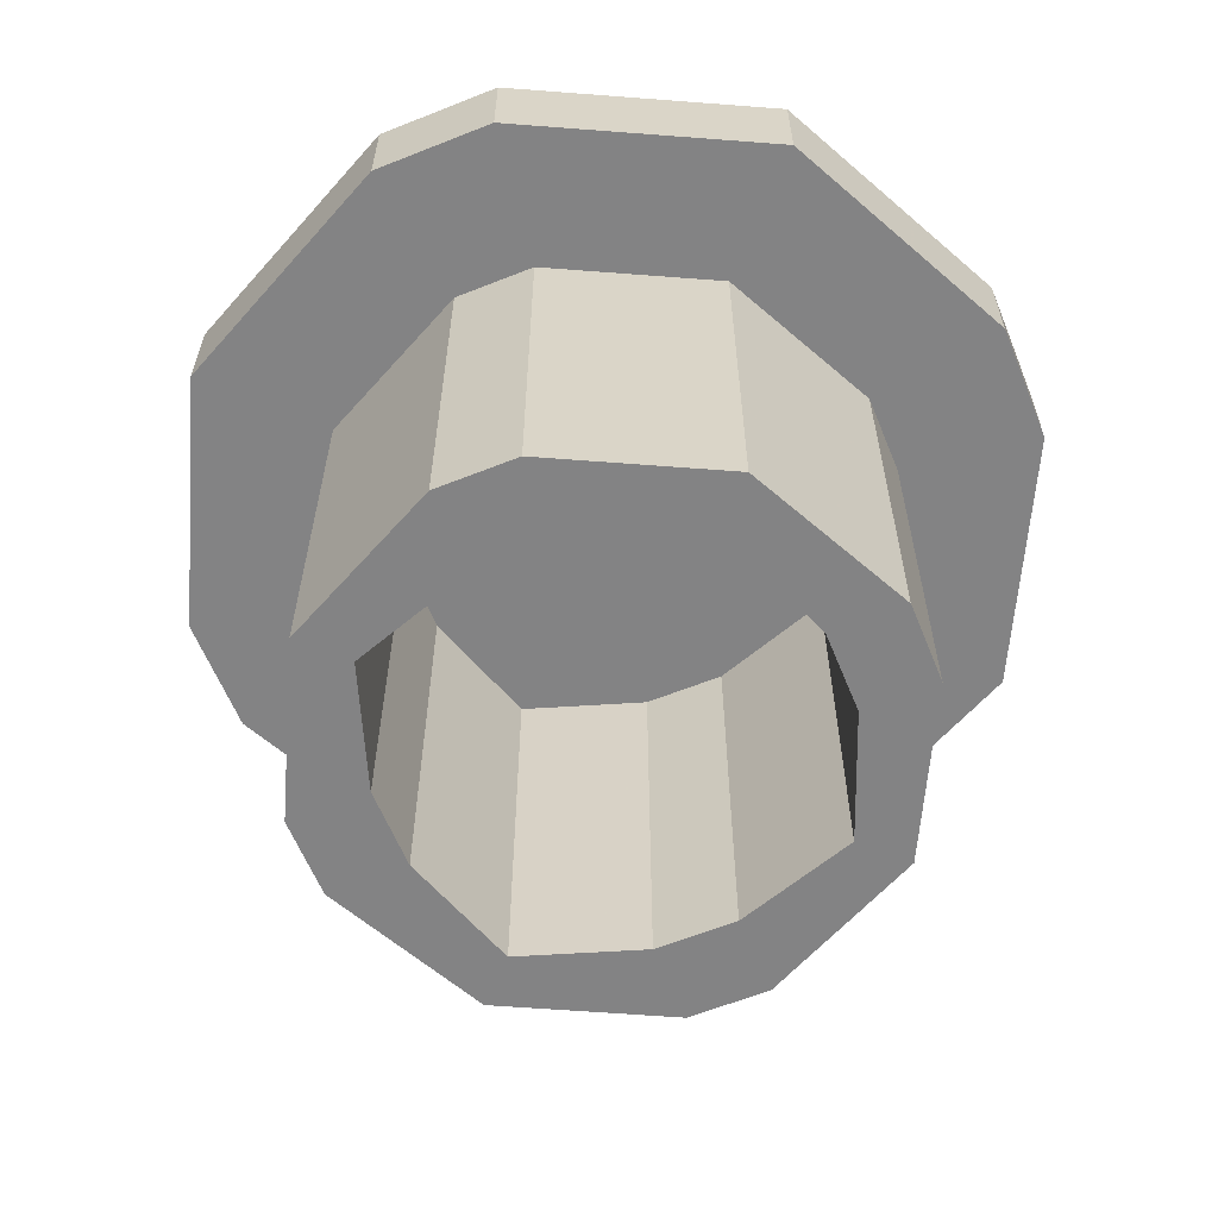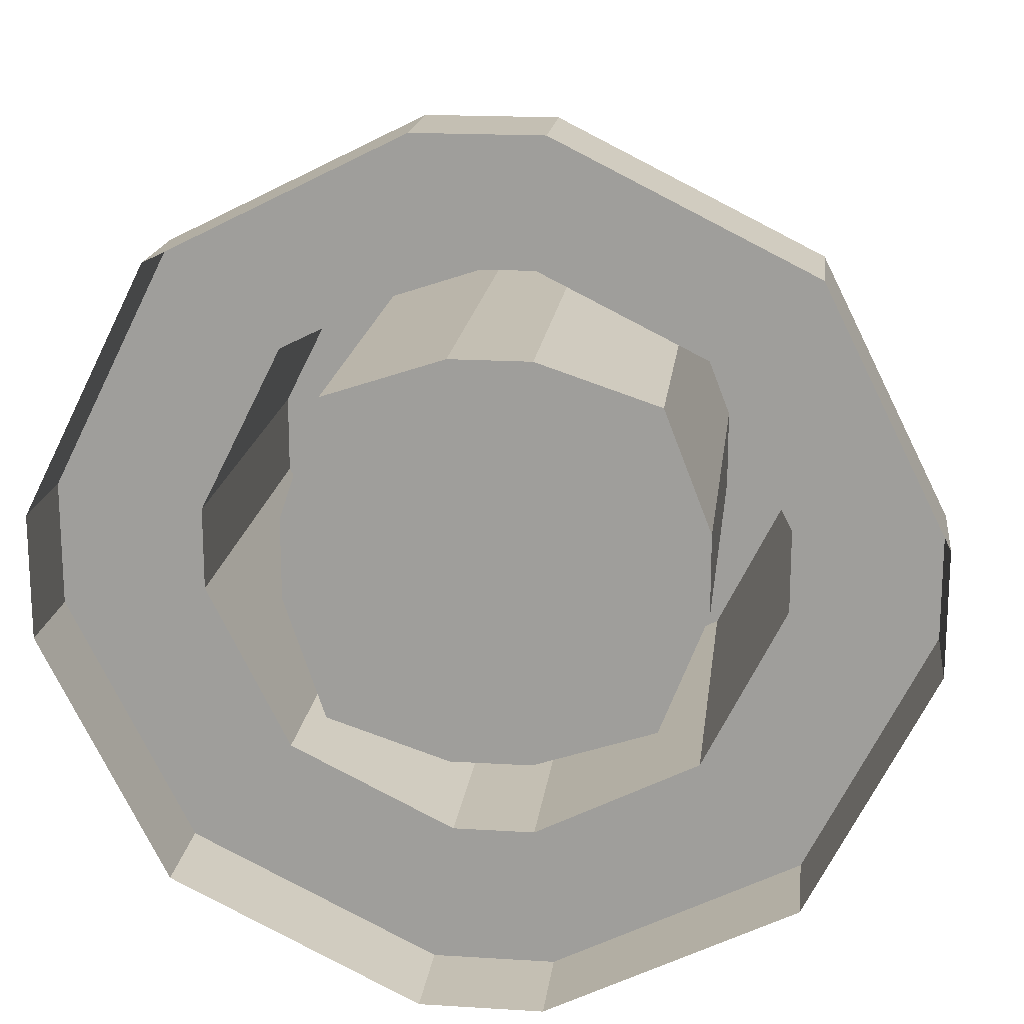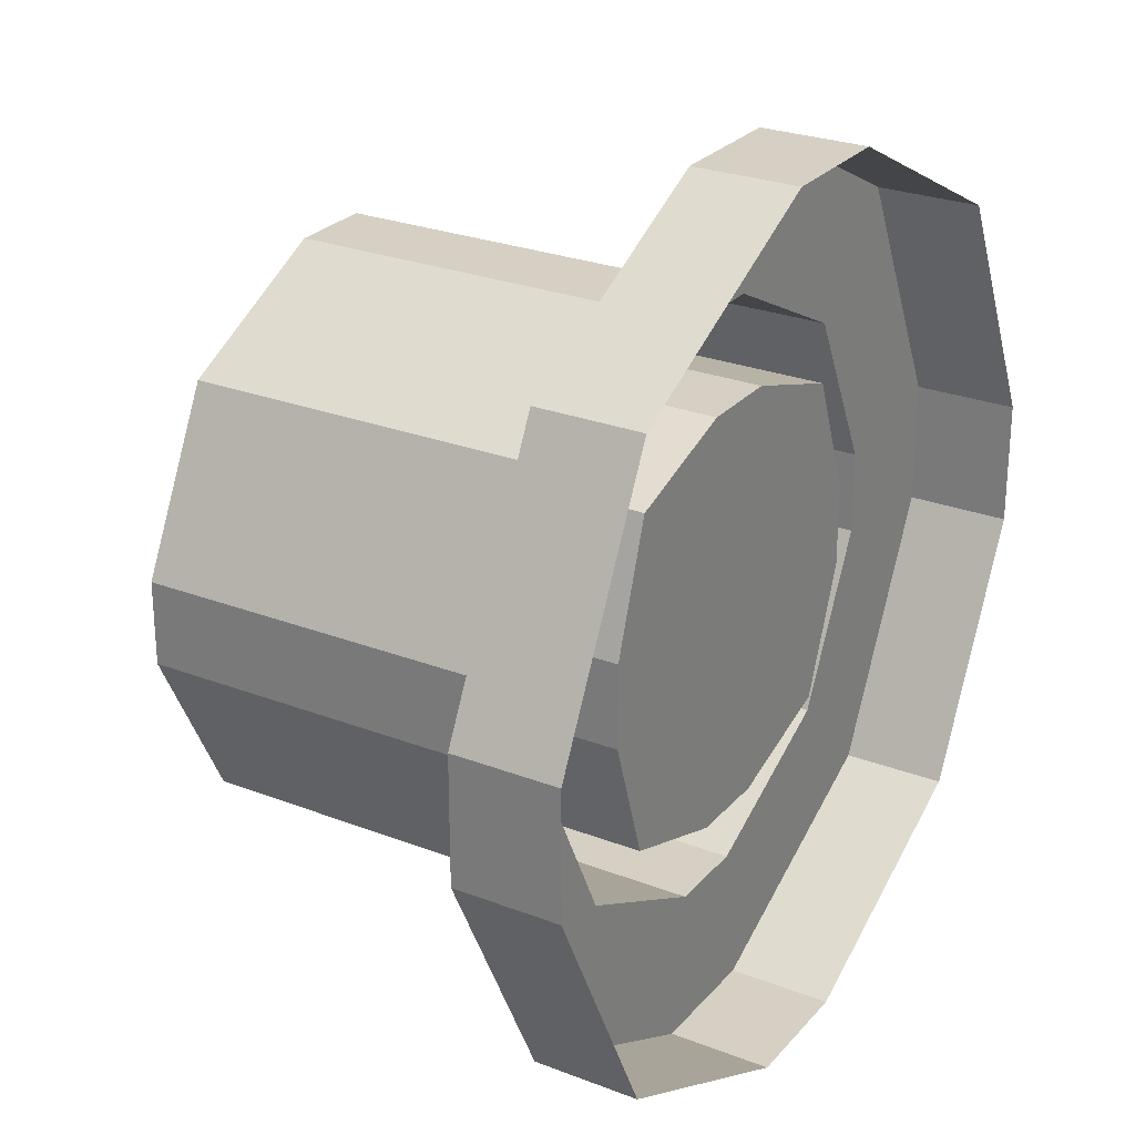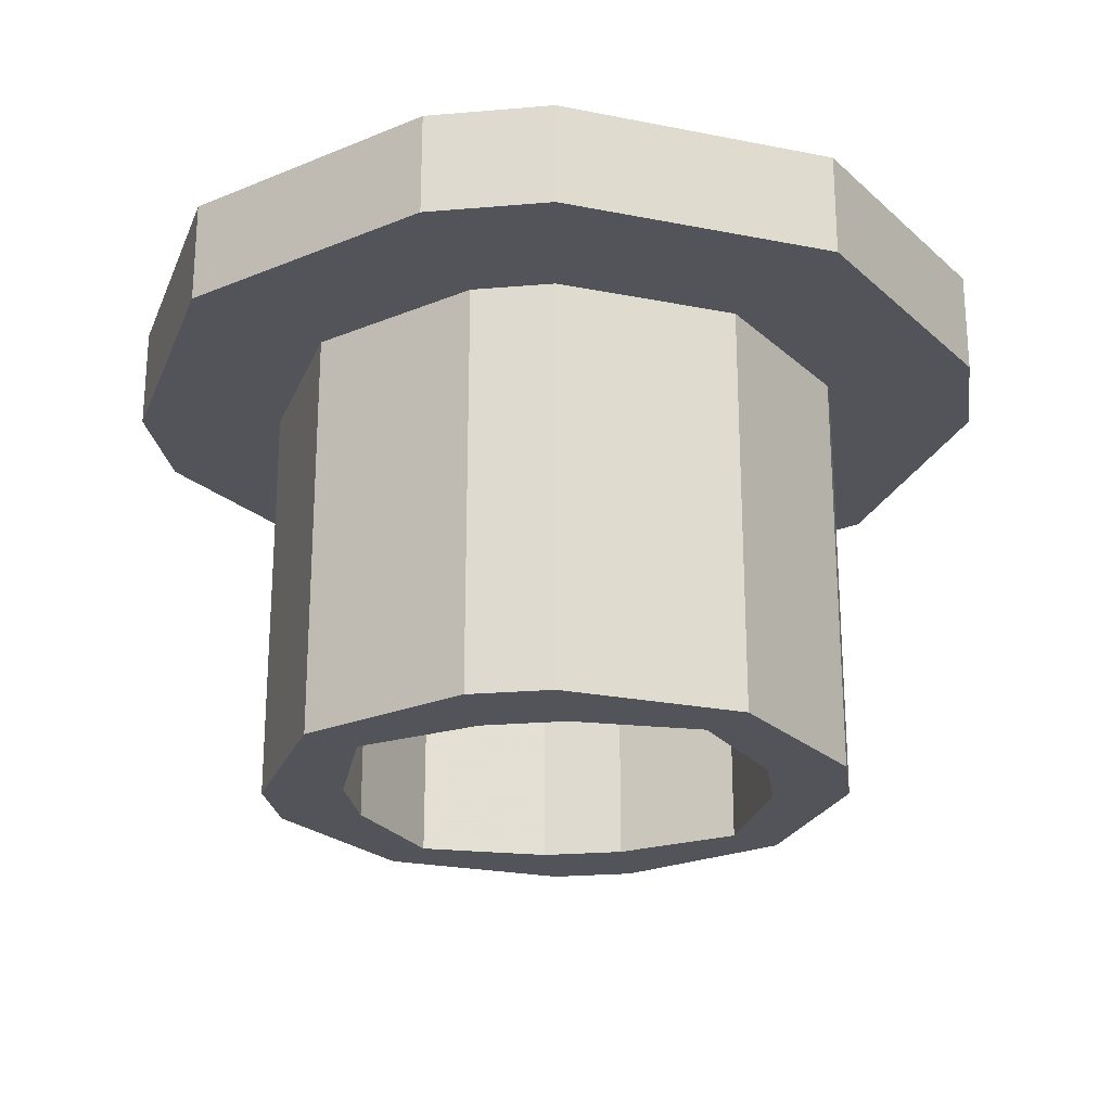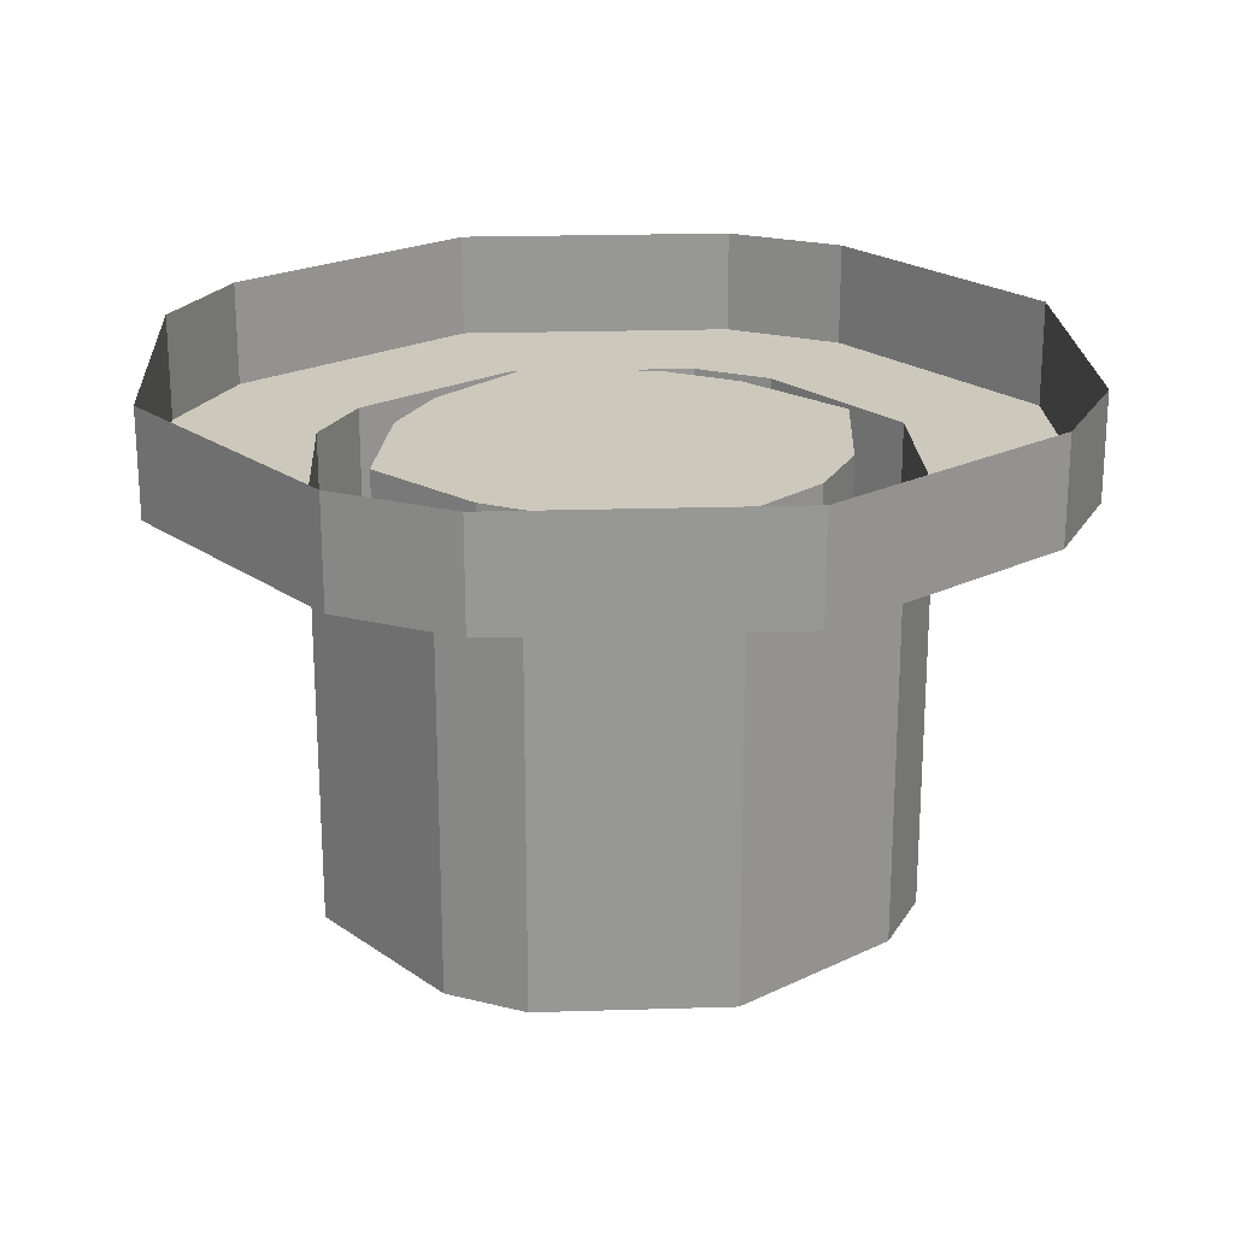
<metadata>
{"format":"obj","ext":"obj","renderer":"f3d","projection":"perspective","resolution":1024,"background":"white","views":[{"elev":-61.2,"azim":-157.9,"up":"+Y"},{"elev":17.9,"azim":-173.1,"up":"+Z"},{"elev":26.3,"azim":121.3,"up":"+Z"},{"elev":-23.7,"azim":-171.9,"up":"+Y"},{"elev":22.2,"azim":-156.5,"up":"+Y"}]}
</metadata>
<code>
v -0.07031 0 0.4922
v -0.3516 0 0.3516
v -0.3516 -0.1172 0.3516
v -0.07031 -0.1172 0.4922
v 0.07031 0 0.4922
v 0.07031 -0.1172 0.4922
v 0.3516 0 0.3516
v 0.3516 -0.1172 0.3516
v 0.4922 0 0.07031
v 0.4922 -0.1172 0.07031
v 0.4922 0 -0.07031
v 0.4922 -0.1172 -0.07031
v 0.3516 0 -0.3516
v 0.3516 -0.1172 -0.3516
v 0.07031 0 -0.4922
v 0.07031 -0.1172 -0.4922
v -0.07031 0 -0.4922
v -0.07031 -0.1172 -0.4922
v -0.3516 0 -0.3516
v -0.3516 -0.1172 -0.3516
v -0.4922 0 -0.07031
v -0.4922 -0.1172 -0.07031
v -0.4922 0 0.07031
v -0.4922 -0.1172 0.07031
v -0.3281 -0.1172 0.04688
v -0.2344 -0.1172 0.2344
v -0.04688 -0.1172 0.3281
v 0.04688 -0.1172 0.3281
v 0.2344 -0.1172 0.2344
v 0.3281 -0.1172 0.04688
v 0.3281 -0.1172 -0.04688
v 0.2344 -0.1172 -0.2344
v 0.04688 -0.1172 -0.3281
v -0.04688 -0.1172 -0.3281
v -0.2344 -0.1172 -0.2344
v -0.3281 -0.1172 -0.04688
v -0.3281 -0.5859 -0.04688
v -0.3281 -0.5859 0.04688
v -0.2344 -0.5859 0.2344
v -0.04688 -0.5859 0.3281
v 0.04688 -0.5859 0.3281
v 0.2344 -0.5859 0.2344
v 0.3281 -0.5859 0.04688
v 0.3281 -0.5859 -0.04688
v 0.2344 -0.5859 -0.2344
v 0.04688 -0.5859 -0.3281
v -0.04688 -0.5859 -0.3281
v -0.2344 -0.5859 -0.2344
v -0.2422 -0.5859 -0.04688
v -0.2422 -0.5859 0.04688
v -0.1875 -0.5859 0.1875
v -0.04688 -0.5859 0.2344
v 0.04688 -0.5859 0.2344
v 0.1875 -0.5859 0.1875
v 0.2344 -0.5859 0.04688
v 0.2344 -0.5859 -0.04688
v 0.1875 -0.5859 -0.1875
v 0.04688 -0.5859 -0.2344
v -0.04688 -0.5859 -0.2344
v -0.1875 -0.5859 -0.1875
v -0.1875 -0.5156 -0.1875
v -0.2422 -0.5156 -0.04688
v -0.2422 -0.5156 0.04688
v -0.1875 -0.5156 0.1875
v -0.04688 -0.5156 0.2344
v 0.04688 -0.5156 0.2344
v 0.1875 -0.5156 0.1875
v 0.2344 -0.5156 0.04688
v 0.2344 -0.5156 -0.04688
v 0.1875 -0.5156 -0.1875
v 0.04688 -0.5156 -0.2344
v -0.04688 -0.5156 -0.2344
v -0.04688 -0.4453 -0.2344
v -0.1875 -0.4453 -0.1875
v -0.2422 -0.4453 -0.04688
v -0.2422 -0.4453 0.04688
v -0.1875 -0.4453 0.1875
v -0.04688 -0.4453 0.2344
v 0.04688 -0.4453 0.2344
v 0.1875 -0.4453 0.1875
v 0.2344 -0.4453 0.04688
v 0.2344 -0.4453 -0.04688
v 0.1875 -0.4453 -0.1875
v 0.04688 -0.4453 -0.2344
v 0.04688 -0.375 -0.2344
v -0.04688 -0.375 -0.2344
v -0.1875 -0.375 -0.1875
v -0.2422 -0.375 -0.04688
v -0.2422 -0.375 0.04688
v -0.1875 -0.375 0.1875
v -0.04688 -0.375 0.2344
v 0.04688 -0.375 0.2344
v 0.1875 -0.375 0.1875
v 0.2344 -0.375 0.04688
v 0.2344 -0.375 -0.04688
v 0.1875 -0.375 -0.1875
v 0.1875 -0.3047 -0.1875
v 0.04688 -0.3047 -0.2344
v -0.04688 -0.3047 -0.2344
v -0.1875 -0.3047 -0.1875
v -0.2422 -0.3047 -0.04688
v -0.2422 -0.3047 0.04688
v -0.1875 -0.3047 0.1875
v -0.04688 -0.3047 0.2344
v 0.04688 -0.3047 0.2344
v 0.1875 -0.3047 0.1875
v 0.2344 -0.3047 0.04688
v 0.2344 -0.3047 -0.04688
v 0.2344 -0.2344 -0.04688
v 0.1875 -0.2344 -0.1875
v 0.04688 -0.2344 -0.2344
v -0.04688 -0.2344 -0.2344
v -0.1875 -0.2344 -0.1875
v -0.2422 -0.2344 -0.04688
v -0.2422 -0.2344 0.04688
v -0.1875 -0.2344 0.1875
v -0.04688 -0.2344 0.2344
v 0.04688 -0.2344 0.2344
v 0.1875 -0.2344 0.1875
v 0.2344 -0.2344 0.04688
v 0.2344 -0.1641 0.04688
v 0.2344 -0.1641 -0.04688
v 0.1875 -0.1641 -0.1875
v 0.04688 -0.1641 -0.2344
v -0.04688 -0.1641 -0.2344
v -0.1875 -0.1641 -0.1875
v -0.2422 -0.1641 -0.04688
v -0.2422 -0.1641 0.04688
v -0.1875 -0.1641 0.1875
v -0.04688 -0.1641 0.2344
v 0.04688 -0.1641 0.2344
v 0.1875 -0.1641 0.1875
v 0.1875 -0.09375 0.1875
v 0.2344 -0.09375 0.04688
v 0.2344 -0.09375 -0.04688
v 0.1875 -0.09375 -0.1875
v 0.04688 -0.09375 -0.2344
v -0.04688 -0.09375 -0.2344
v -0.1875 -0.09375 -0.1875
v -0.2422 -0.09375 -0.04688
v -0.2422 -0.09375 0.04688
v -0.1875 -0.09375 0.1875
v -0.04688 -0.09375 0.2344
v 0.04688 -0.09375 0.2344
v 0.2344 -0.4766 -0.2344
v 0.2344 -0.5156 -0.2344
v 0.1875 -0.4766 -0.2578
v 0.04688 -0.5156 -0.3281
v 0.1406 -0.4766 -0.2812
v 0.1875 -0.1172 -0.2578
v 0.1406 -0.1172 -0.2812
v 0.09375 -0.4766 -0.3047
v 0.04688 -0.4766 -0.3281
v 0.09375 -0.1172 -0.3047
v 0.2578 -0.4766 -0.1875
v 0.2578 -0.1172 -0.1875
v 0.2812 -0.4766 -0.1406
v 0.3281 -0.5156 -0.04688
v 0.3047 -0.4766 -0.09375
v 0.2812 -0.1172 -0.1406
v 0.3047 -0.1172 -0.09375
v 0.3281 -0.4766 -0.04688
v 0.3281 -0.4766 0
v 0.3281 -0.5156 0.04688
v 0.3281 -0.4766 0.04688
v 0.3047 -0.4766 0.09375
v 0.2812 -0.4766 0.1406
v 0.2578 -0.4766 0.1875
v 0.2344 -0.5156 0.2344
v 0.2344 -0.4766 0.2344
v 0.1875 -0.4766 0.2578
v 0.1406 -0.4766 0.2812
v 0.04688 -0.5156 0.3281
v 0.09375 -0.4766 0.3047
v 0.04688 -0.4766 0.3281
v 0 -0.4766 0.3281
v -0.04688 -0.5156 0.3281
v -0.04688 -0.4766 0.3281
v -0.09375 -0.4766 0.3047
v -0.1406 -0.4766 0.2812
v -0.1875 -0.4766 0.2578
v -0.2344 -0.5156 0.2344
v -0.2344 -0.4766 0.2344
v -0.2578 -0.4766 0.1875
v -0.2812 -0.4766 0.1406
v -0.3281 -0.5156 0.04688
v -0.3047 -0.4766 0.09375
v -0.3281 -0.4766 0.04688
v -0.3281 -0.4766 0
v -0.3281 -0.5156 -0.04688
v -0.3281 -0.4766 -0.04688
v -0.3047 -0.4766 -0.09375
v -0.2812 -0.4766 -0.1406
v -0.2578 -0.4766 -0.1875
v -0.2344 -0.5156 -0.2344
v -0.2344 -0.4766 -0.2344
v -0.1875 -0.4766 -0.2578
v -0.1406 -0.4766 -0.2812
v -0.04688 -0.5156 -0.3281
v -0.09375 -0.4766 -0.3047
v -0.04688 -0.4766 -0.3281
v 0 -0.4766 -0.3281
v 0 -0.1172 -0.3281
v -0.3047 -0.1172 -0.09375
v -0.2812 -0.1172 -0.1406
v -0.2578 -0.1172 -0.1875
v -0.3281 -0.1172 0
v -0.1406 -0.1172 -0.2812
v -0.09375 -0.1172 -0.3047
v -0.1875 -0.1172 -0.2578
v -0.09375 -0.1172 0.3047
v -0.1406 -0.1172 0.2812
v -0.1875 -0.1172 0.2578
v 0 -0.1172 0.3281
v -0.2812 -0.1172 0.1406
v -0.3047 -0.1172 0.09375
v -0.2578 -0.1172 0.1875
v 0.3047 -0.1172 0.09375
v 0.2812 -0.1172 0.1406
v 0.2578 -0.1172 0.1875
v 0.3281 -0.1172 0
v 0.1406 -0.1172 0.2812
v 0.09375 -0.1172 0.3047
v 0.1875 -0.1172 0.2578
f 1 2 3
f 1 3 4
f 1 4 5
f 5 4 6
f 5 6 7
f 7 6 8
f 7 8 9
f 9 8 10
f 9 10 11
f 11 10 12
f 11 12 13
f 13 12 14
f 13 14 15
f 15 14 16
f 15 16 17
f 17 16 18
f 17 18 19
f 19 18 20
f 19 20 21
f 21 20 22
f 21 22 23
f 23 22 24
f 23 24 2
f 2 24 3
f 3 24 25
f 3 25 26
f 3 26 27
f 3 27 4
f 4 27 6
f 6 27 28
f 6 28 8
f 8 28 29
f 8 29 30
f 8 30 10
f 10 30 12
f 12 30 31
f 12 31 14
f 14 31 32
f 14 32 33
f 14 33 16
f 16 33 18
f 18 33 34
f 18 34 20
f 20 34 35
f 20 35 36
f 20 36 22
f 22 36 24
f 24 36 25
f 25 36 37
f 25 37 38
f 25 38 26
f 26 38 39
f 26 39 27
f 27 39 40
f 27 40 28
f 28 40 41
f 28 41 29
f 29 41 42
f 29 42 30
f 30 42 43
f 30 43 31
f 31 43 44
f 31 44 32
f 32 44 45
f 32 45 33
f 33 45 46
f 33 46 34
f 34 46 47
f 34 47 35
f 35 47 48
f 35 48 36
f 36 48 37
f 37 48 49
f 37 49 38
f 38 49 50
f 38 50 39
f 39 50 51
f 39 51 52
f 39 52 40
f 40 52 41
f 41 52 53
f 41 53 42
f 42 53 54
f 42 54 55
f 42 55 43
f 43 55 44
f 44 55 56
f 44 56 45
f 45 56 57
f 45 57 58
f 45 58 46
f 46 58 47
f 47 58 59
f 47 59 48
f 48 59 60
f 48 60 49
f 49 60 61
f 49 61 62
f 49 62 50
f 50 62 63
f 50 63 51
f 51 63 64
f 51 64 52
f 52 64 65
f 52 65 53
f 53 65 66
f 53 66 54
f 54 66 67
f 54 67 55
f 55 67 68
f 55 68 56
f 56 68 69
f 56 69 57
f 57 69 70
f 57 70 58
f 58 70 71
f 58 71 59
f 59 71 72
f 59 72 60
f 60 72 61
f 61 72 73
f 61 73 74
f 61 74 62
f 62 74 75
f 62 75 63
f 63 75 76
f 63 76 64
f 64 76 77
f 64 77 65
f 65 77 78
f 65 78 66
f 66 78 79
f 66 79 67
f 67 79 80
f 67 80 68
f 68 80 81
f 68 81 69
f 69 81 82
f 69 82 70
f 70 82 83
f 70 83 71
f 71 83 84
f 71 84 72
f 72 84 73
f 73 84 85
f 73 85 86
f 73 86 74
f 74 86 87
f 74 87 75
f 75 87 88
f 75 88 76
f 76 88 89
f 76 89 77
f 77 89 90
f 77 90 78
f 78 90 91
f 78 91 79
f 79 91 92
f 79 92 80
f 80 92 93
f 80 93 81
f 81 93 94
f 81 94 82
f 82 94 95
f 82 95 83
f 83 95 96
f 83 96 84
f 84 96 85
f 85 96 97
f 85 97 98
f 85 98 86
f 86 98 99
f 86 99 87
f 87 99 100
f 87 100 88
f 88 100 101
f 88 101 89
f 89 101 102
f 89 102 90
f 90 102 103
f 90 103 91
f 91 103 104
f 91 104 92
f 92 104 105
f 92 105 93
f 93 105 106
f 93 106 94
f 94 106 107
f 94 107 95
f 95 107 108
f 95 108 96
f 96 108 97
f 97 108 109
f 97 109 110
f 97 110 98
f 98 110 111
f 98 111 99
f 99 111 112
f 99 112 100
f 100 112 113
f 100 113 101
f 101 113 114
f 101 114 102
f 102 114 115
f 102 115 103
f 103 115 116
f 103 116 104
f 104 116 117
f 104 117 105
f 105 117 118
f 105 118 106
f 106 118 119
f 106 119 107
f 107 119 120
f 107 120 108
f 108 120 109
f 109 120 121
f 109 121 122
f 109 122 110
f 110 122 123
f 110 123 111
f 111 123 124
f 111 124 112
f 112 124 125
f 112 125 113
f 113 125 126
f 113 126 114
f 114 126 127
f 114 127 115
f 115 127 128
f 115 128 116
f 116 128 129
f 116 129 117
f 117 129 130
f 117 130 118
f 118 130 131
f 118 131 119
f 119 131 132
f 119 132 120
f 120 132 121
f 121 132 133
f 121 133 134
f 121 134 122
f 122 134 135
f 122 135 123
f 123 135 136
f 123 136 124
f 124 136 137
f 124 137 125
f 125 137 138
f 125 138 126
f 126 138 139
f 126 139 127
f 127 139 140
f 127 140 128
f 128 140 141
f 128 141 129
f 129 141 142
f 129 142 130
f 130 142 143
f 130 143 131
f 131 143 144
f 131 144 132
f 132 144 133
f 133 144 143
f 133 143 134
f 134 143 135
f 135 143 136
f 136 143 137
f 137 143 138
f 138 143 139
f 139 143 140
f 140 143 141
f 141 143 142
f 145 146 147
f 147 146 148
f 147 148 149
f 147 149 150
f 150 149 151
f 149 148 152
f 152 148 153
f 152 153 33
f 152 33 154
f 155 146 145
f 155 145 156
f 156 145 32
f 157 158 146
f 157 146 155
f 159 158 157
f 159 157 160
f 159 160 161
f 162 158 159
f 158 162 163
f 158 163 164
f 164 163 165
f 164 165 166
f 164 166 167
f 164 167 168
f 164 168 169
f 169 168 170
f 169 170 171
f 169 171 172
f 169 172 173
f 173 172 174
f 173 174 175
f 173 175 176
f 173 176 177
f 177 176 178
f 177 178 179
f 177 179 180
f 177 180 181
f 177 181 182
f 182 181 183
f 182 183 184
f 182 184 185
f 182 185 186
f 186 185 187
f 186 187 188
f 186 188 189
f 186 189 190
f 190 189 191
f 190 191 192
f 190 192 193
f 190 193 194
f 190 194 195
f 195 194 196
f 195 196 197
f 195 197 198
f 195 198 199
f 199 198 200
f 199 200 201
f 199 201 202
f 199 202 148
f 148 202 153
f 34 203 202
f 34 202 201
f 36 204 192
f 36 192 191
f 193 205 206
f 193 206 194
f 25 207 189
f 25 189 188
f 200 198 208
f 200 208 209
f 196 35 210
f 196 210 197
f 27 211 179
f 27 179 178
f 180 212 213
f 180 213 181
f 28 214 176
f 28 176 175
f 187 185 215
f 187 215 216
f 183 26 217
f 183 217 184
f 30 218 166
f 30 166 165
f 167 219 220
f 167 220 168
f 31 221 163
f 31 163 162
f 174 172 222
f 174 222 223
f 170 29 224
f 170 224 171

</code>
